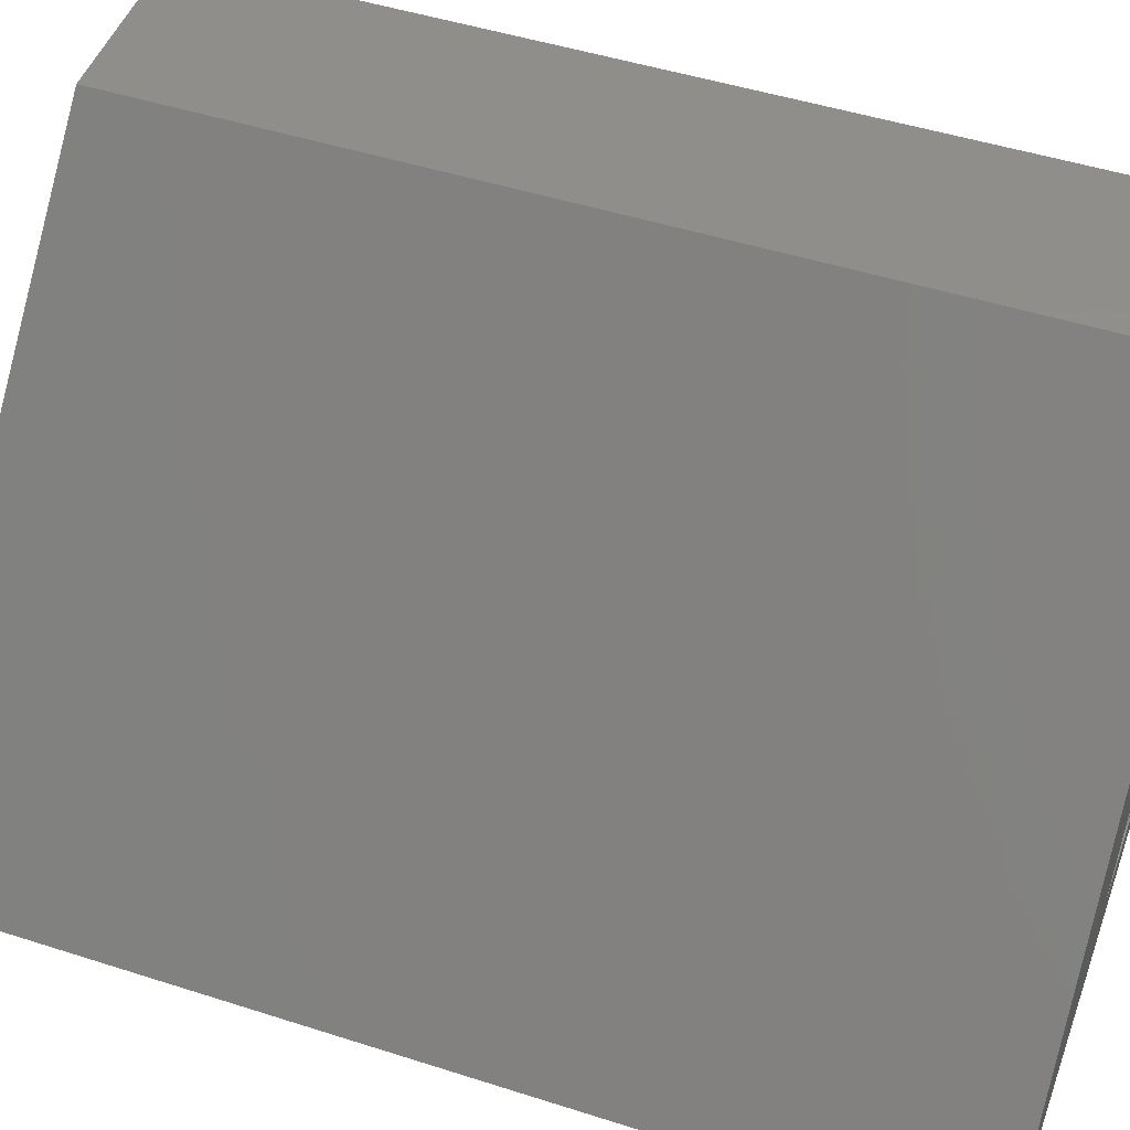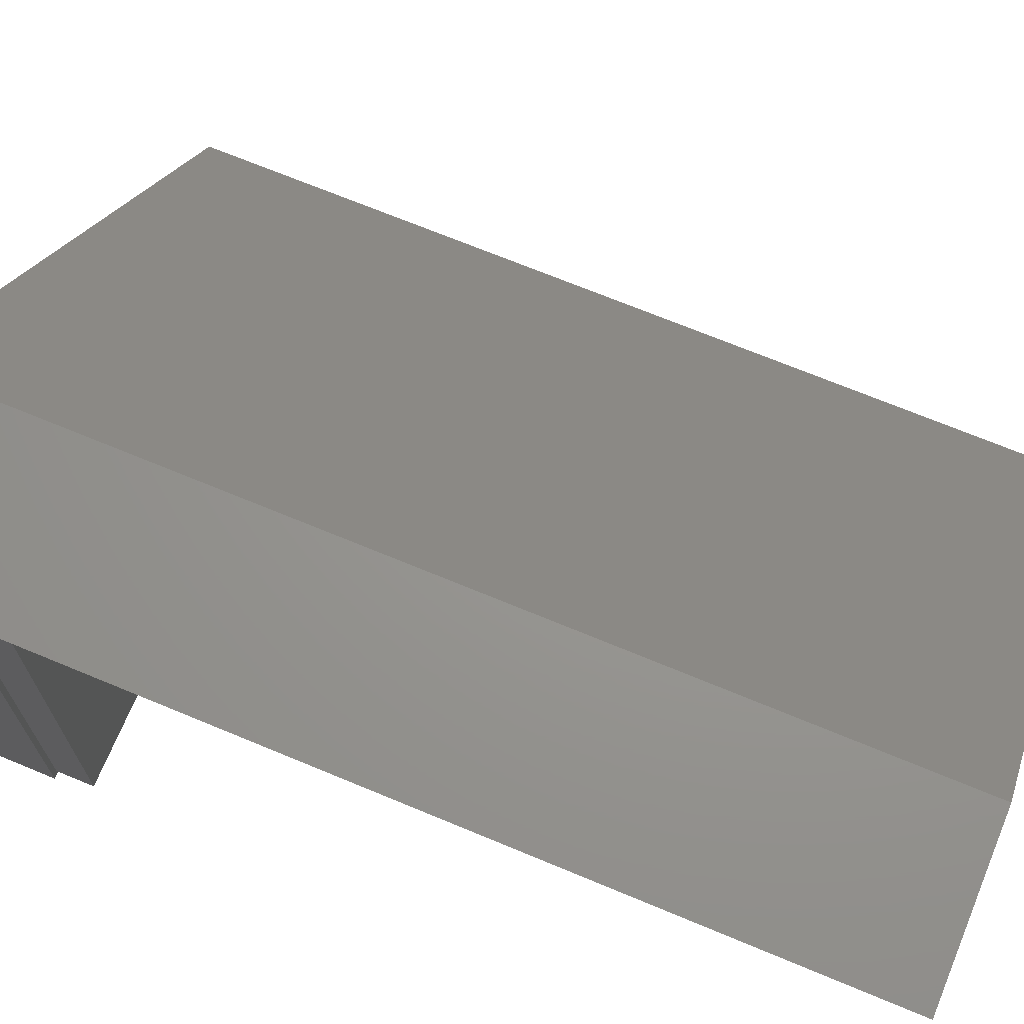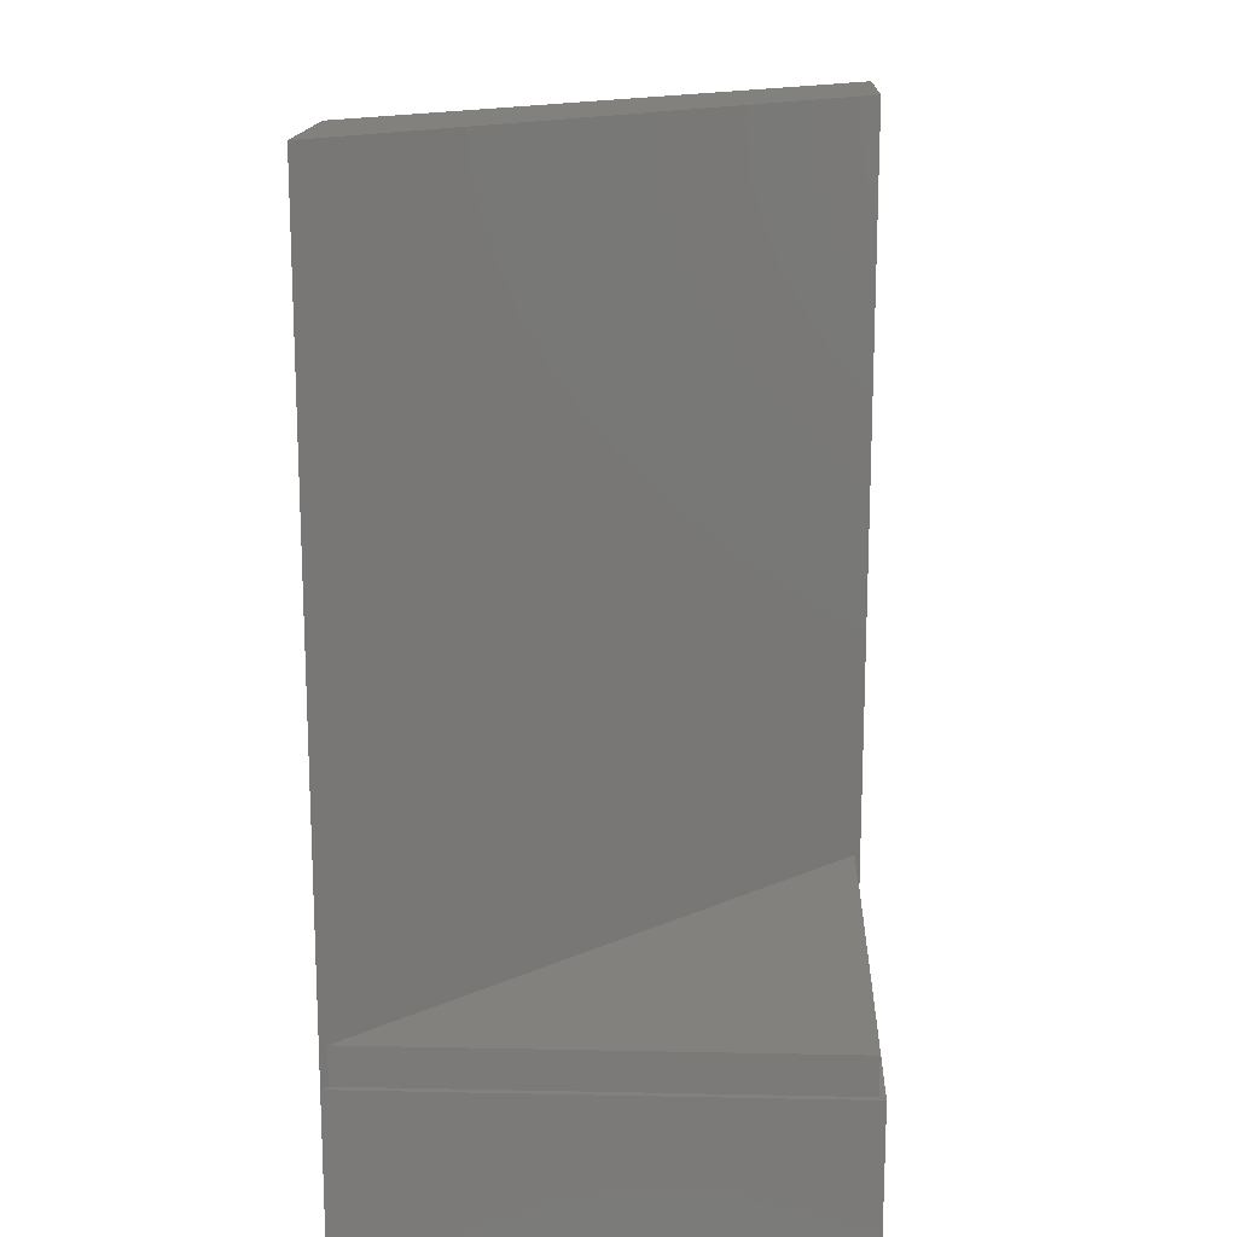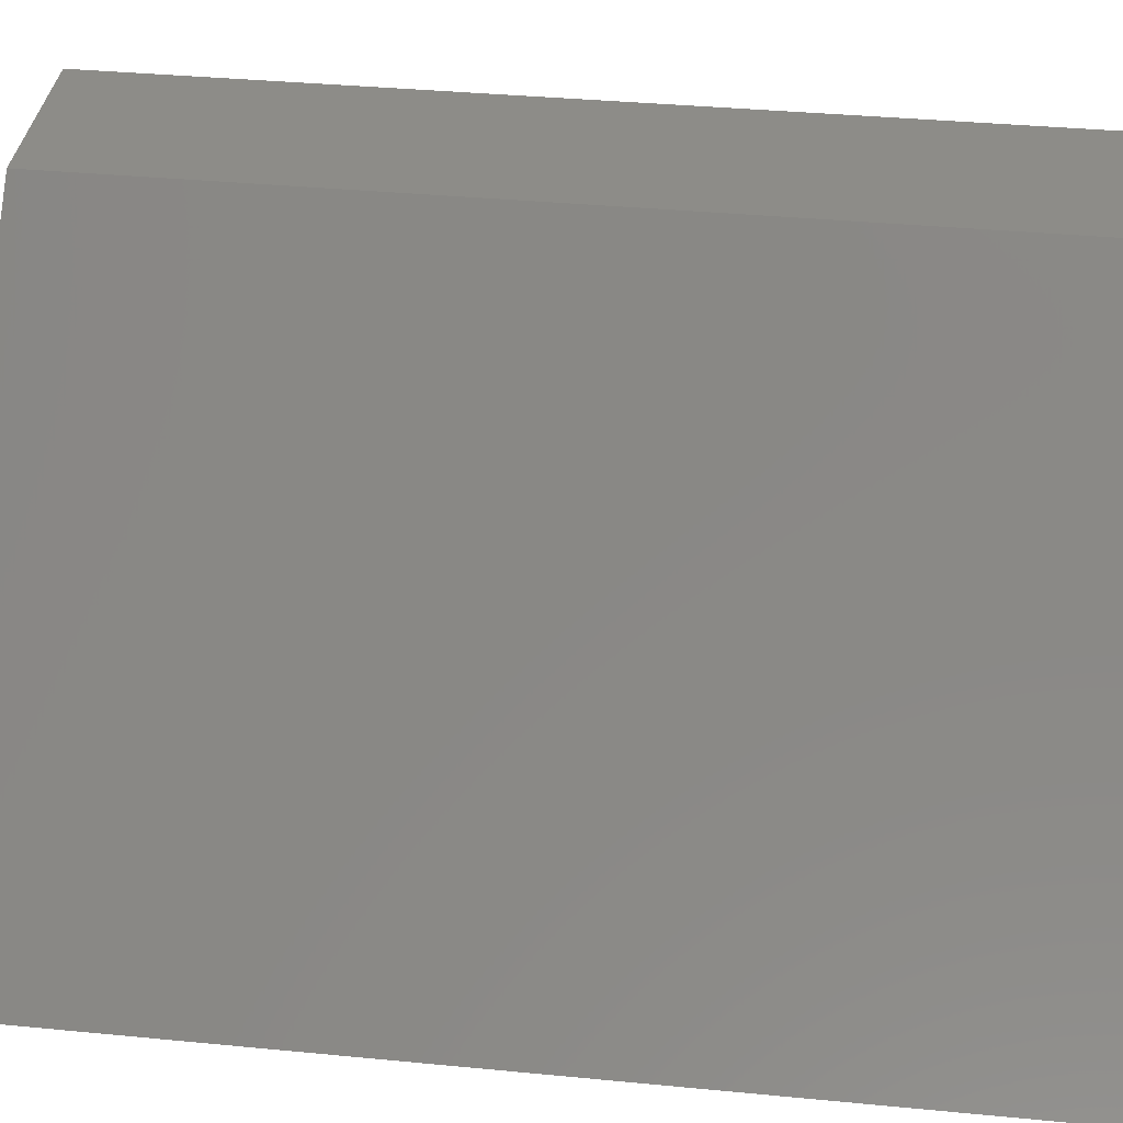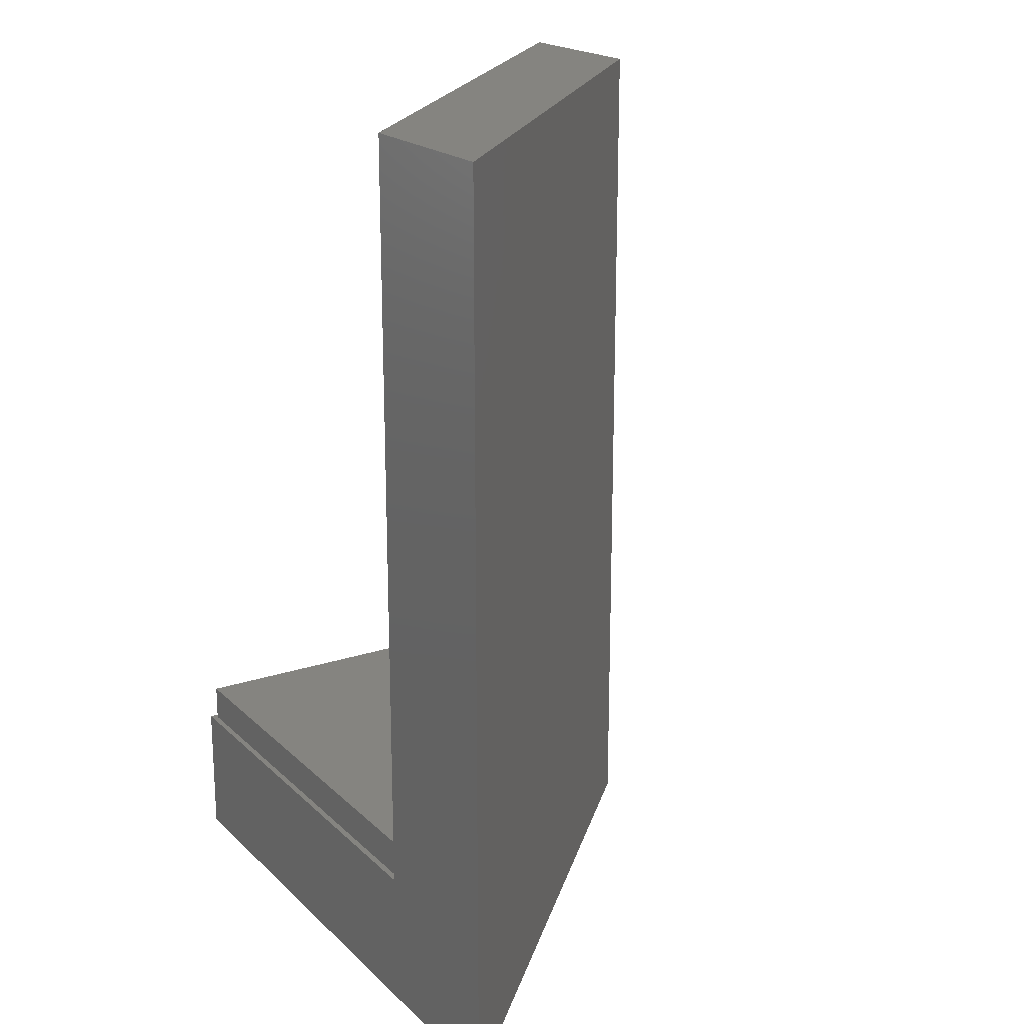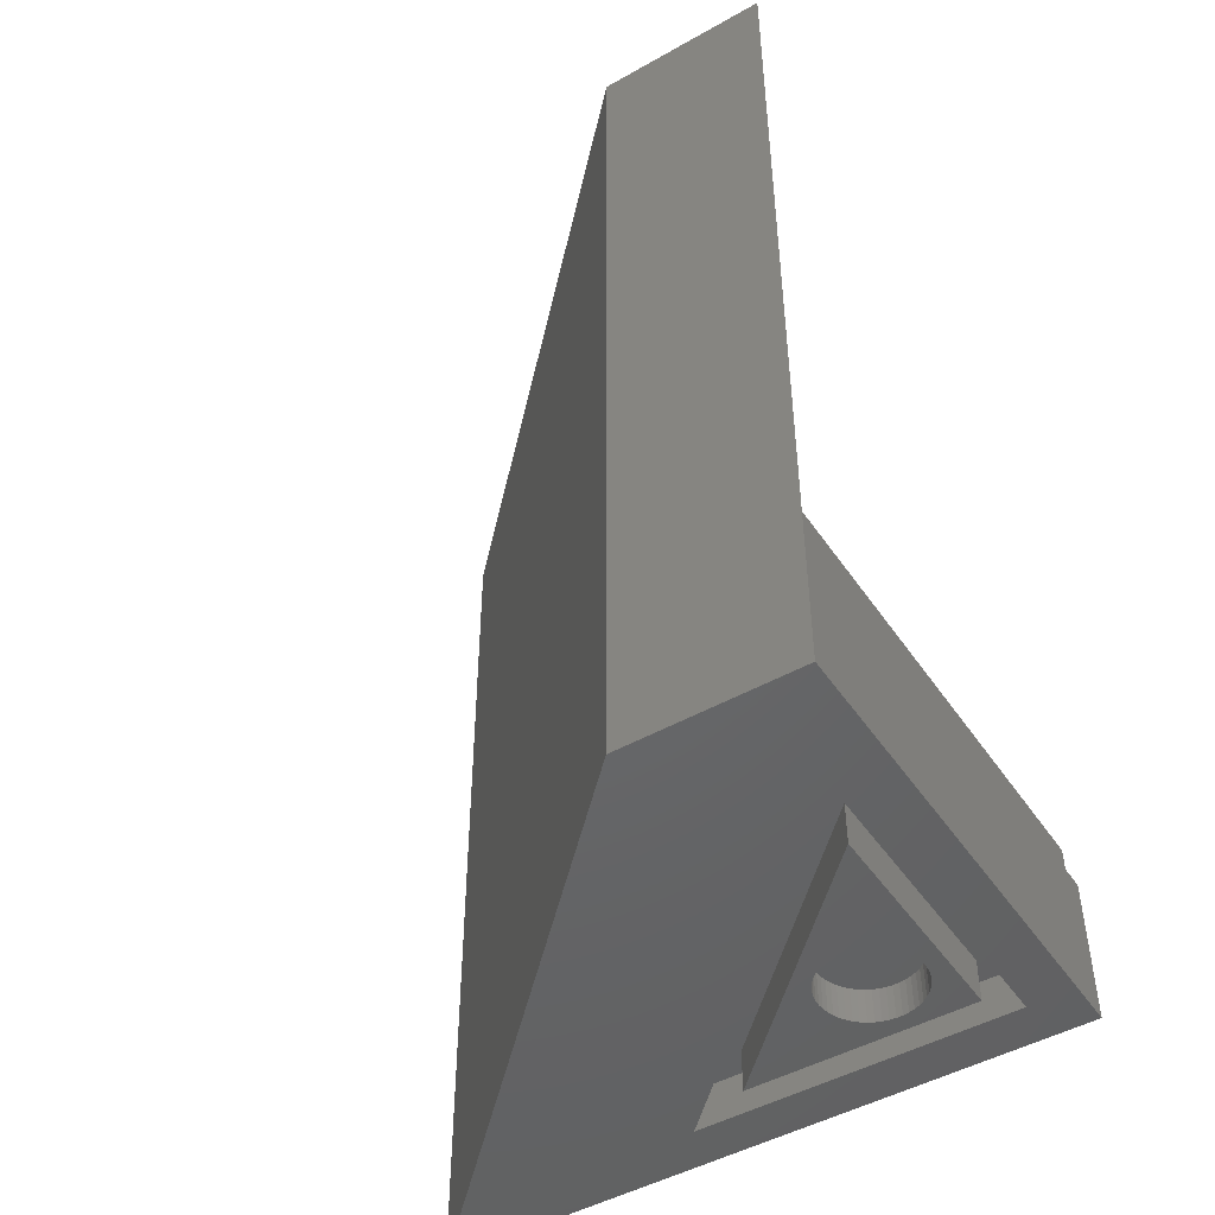
<metadata>
{"format":"stl","ext":"stl","renderer":"f3d","projection":"perspective","resolution":1024,"background":"white","views":[{"elev":48.1,"azim":109.8,"up":"+Y"},{"elev":69.9,"azim":-67.4,"up":"+Y"},{"elev":15.8,"azim":-87.6,"up":"+Z"},{"elev":36.2,"azim":97.2,"up":"+Y"},{"elev":19.7,"azim":58.6,"up":"+Z"},{"elev":-47.5,"azim":-147.5,"up":"+Z"}]}
</metadata>
<code>
# stl→obj: 130 verts, 256 faces
v 0 0 0
v 0 0 7.5
v 0 25 0
v 0 25 7.5
v 25 0 0
v 25 0 7.5
v 2.4 18.92 0
v 9.2 25 0
v 34.2 0 0
v 18.92 2.4 0
v 2.4 2.4 0
v 0 25 49
v 24.68 0.325 7.5
v 0.325 0.325 7.5
v 0.325 24.68 7.5
v 24.68 0.325 9.5
v 0.325 24.68 9.5
v 25 0 49
v 34.2 0 49
v 9.2 25 49
v 2.4 18.92 2.2
v 18.92 2.4 2.2
v 2.4 2.4 2.2
v 0.325 0.325 9.5
v 3.8 3.8 2.2
v 3.8 15.54 2.2
v 15.54 3.8 2.2
v 3.8 3.8 0
v 3.8 15.54 0
v 15.54 3.8 0
v 9.298 8.738 0
v 4.719 7.25 0
v 4.739 6.933 0
v 4.798 6.62 0
v 4.896 6.318 0
v 5.032 6.031 0
v 5.202 5.762 0
v 5.405 5.517 0
v 5.637 5.3 0
v 5.894 5.113 0
v 6.172 4.96 0
v 6.468 4.843 0
v 6.776 4.764 0
v 7.091 4.724 0
v 7.724 4.764 0
v 7.409 4.724 0
v 8.032 4.843 0
v 8.328 4.96 0
v 8.606 5.113 0
v 8.863 5.3 0
v 9.095 5.517 0
v 9.298 5.762 0
v 9.468 6.031 0
v 8.863 9.2 0
v 9.095 8.983 0
v 7.091 9.776 0
v 7.409 9.776 0
v 9.604 6.318 0
v 9.702 6.62 0
v 7.724 9.736 0
v 9.761 6.933 0
v 8.032 9.657 0
v 9.781 7.25 0
v 9.761 7.567 0
v 8.328 9.54 0
v 9.702 7.88 0
v 8.606 9.387 0
v 9.604 8.182 0
v 9.468 8.469 0
v 6.776 9.736 0
v 6.468 9.657 0
v 6.172 9.54 0
v 5.894 9.387 0
v 5.637 9.2 0
v 5.405 8.983 0
v 5.202 8.738 0
v 5.032 8.469 0
v 4.896 8.182 0
v 4.798 7.88 0
v 4.739 7.567 0
v 4.739 7.567 1.788
v 4.719 7.25 1.788
v 4.739 6.933 1.788
v 4.798 7.88 1.788
v 4.896 8.182 1.788
v 5.032 8.469 1.788
v 5.202 8.738 1.788
v 5.405 8.983 1.788
v 5.637 9.2 1.788
v 5.894 9.387 1.788
v 6.172 9.54 1.788
v 6.468 9.657 1.788
v 6.776 9.736 1.788
v 7.091 9.776 1.788
v 7.409 9.776 1.788
v 7.724 9.736 1.788
v 8.032 9.657 1.788
v 8.328 9.54 1.788
v 8.606 9.387 1.788
v 8.863 9.2 1.788
v 9.095 8.983 1.788
v 9.298 8.738 1.788
v 9.468 8.469 1.788
v 9.604 8.182 1.788
v 9.702 7.88 1.788
v 9.761 7.567 1.788
v 9.781 7.25 1.788
v 9.761 6.933 1.788
v 9.702 6.62 1.788
v 9.604 6.318 1.788
v 9.468 6.031 1.788
v 9.298 5.762 1.788
v 9.095 5.517 1.788
v 8.863 5.3 1.788
v 8.606 5.113 1.788
v 8.328 4.96 1.788
v 8.032 4.843 1.788
v 7.724 4.764 1.788
v 7.409 4.724 1.788
v 7.091 4.724 1.788
v 6.776 4.764 1.788
v 6.468 4.843 1.788
v 6.172 4.96 1.788
v 5.894 5.113 1.788
v 5.637 5.3 1.788
v 5.405 5.517 1.788
v 5.202 5.762 1.788
v 5.032 6.031 1.788
v 4.896 6.318 1.788
v 4.798 6.62 1.788
f 1 2 3
f 3 2 4
f 2 1 5
f 6 2 5
f 7 3 5
f 5 3 8
f 5 8 9
f 1 3 7
f 10 7 5
f 1 7 11
f 1 11 5
f 11 10 5
f 4 12 3
f 13 2 6
f 4 2 14
f 4 14 15
f 13 14 2
f 12 4 15
f 16 12 17
f 17 12 15
f 18 12 16
f 6 16 13
f 18 16 6
f 9 19 18
f 5 9 6
f 6 9 18
f 8 20 9
f 9 20 19
f 20 8 12
f 12 8 3
f 21 7 10
f 22 21 10
f 7 21 23
f 11 7 23
f 22 10 23
f 23 10 11
f 20 12 19
f 19 12 18
f 14 24 15
f 15 24 17
f 24 14 13
f 16 24 13
f 17 24 16
f 25 23 21
f 26 25 21
f 22 23 25
f 22 25 27
f 22 27 21
f 27 26 21
f 28 25 29
f 29 25 26
f 25 28 30
f 27 25 30
f 27 30 26
f 26 30 29
f 31 29 30
f 28 29 32
f 28 32 33
f 28 33 34
f 28 34 35
f 28 35 36
f 28 36 37
f 28 37 38
f 28 38 39
f 28 39 40
f 28 40 41
f 28 41 42
f 28 42 43
f 28 43 44
f 28 44 30
f 45 30 46
f 47 30 45
f 48 30 47
f 49 30 48
f 50 30 49
f 51 30 50
f 52 30 51
f 53 30 52
f 54 29 55
f 56 29 57
f 53 58 30
f 58 59 30
f 57 29 60
f 59 61 30
f 60 29 62
f 61 63 30
f 63 64 30
f 62 29 65
f 64 66 30
f 65 29 67
f 66 68 30
f 67 29 54
f 68 69 30
f 55 29 31
f 69 31 30
f 70 29 56
f 71 29 70
f 72 29 71
f 73 29 72
f 74 29 73
f 75 29 74
f 76 29 75
f 77 29 76
f 78 29 77
f 79 29 78
f 80 29 79
f 32 29 80
f 46 30 44
f 80 81 82
f 32 80 82
f 82 83 33
f 32 82 33
f 79 84 81
f 80 79 81
f 78 85 84
f 79 78 84
f 77 86 85
f 78 77 85
f 76 87 86
f 77 76 86
f 75 88 87
f 76 75 87
f 74 89 88
f 75 74 88
f 73 90 89
f 74 73 89
f 72 91 90
f 73 72 90
f 71 92 91
f 72 71 91
f 70 93 92
f 71 70 92
f 56 94 93
f 70 56 93
f 57 95 94
f 56 57 94
f 60 96 95
f 57 60 95
f 62 97 96
f 60 62 96
f 65 98 97
f 62 65 97
f 67 99 98
f 65 67 98
f 54 100 99
f 67 54 99
f 55 101 100
f 54 55 100
f 102 101 31
f 31 101 55
f 103 102 69
f 69 102 31
f 104 103 68
f 68 103 69
f 105 104 66
f 66 104 68
f 106 105 64
f 64 105 66
f 107 106 63
f 63 106 64
f 107 63 108
f 108 63 61
f 108 61 109
f 109 61 59
f 109 59 110
f 110 59 58
f 110 58 111
f 111 58 53
f 111 53 112
f 112 53 52
f 112 52 113
f 113 52 51
f 113 51 114
f 114 51 50
f 114 50 115
f 115 50 49
f 115 49 116
f 116 49 48
f 116 48 117
f 117 48 47
f 117 47 118
f 118 47 45
f 118 45 119
f 119 45 46
f 119 46 120
f 120 46 44
f 120 44 121
f 121 44 43
f 121 43 122
f 122 43 42
f 122 42 123
f 123 42 41
f 123 41 124
f 124 41 40
f 124 40 125
f 125 40 39
f 125 39 126
f 126 39 38
f 127 126 38
f 37 127 38
f 128 127 37
f 36 128 37
f 129 128 36
f 35 129 36
f 130 129 35
f 34 130 35
f 83 130 34
f 33 83 34
f 84 85 81
f 81 85 86
f 81 86 87
f 81 87 88
f 81 88 89
f 81 89 90
f 81 90 91
f 81 91 92
f 81 92 93
f 81 93 94
f 81 94 95
f 81 95 96
f 81 96 97
f 81 97 98
f 81 98 99
f 81 99 100
f 81 100 101
f 81 101 102
f 81 102 103
f 81 103 104
f 81 104 105
f 81 105 106
f 81 106 107
f 81 107 108
f 81 108 109
f 81 109 110
f 81 110 111
f 81 111 112
f 81 112 113
f 81 113 114
f 81 114 115
f 81 115 116
f 81 116 117
f 81 117 118
f 81 118 119
f 81 119 120
f 81 120 121
f 81 121 122
f 81 122 123
f 81 123 124
f 81 124 125
f 81 125 126
f 81 126 127
f 81 127 128
f 81 128 129
f 81 129 130
f 81 130 83
f 81 83 82

</code>
